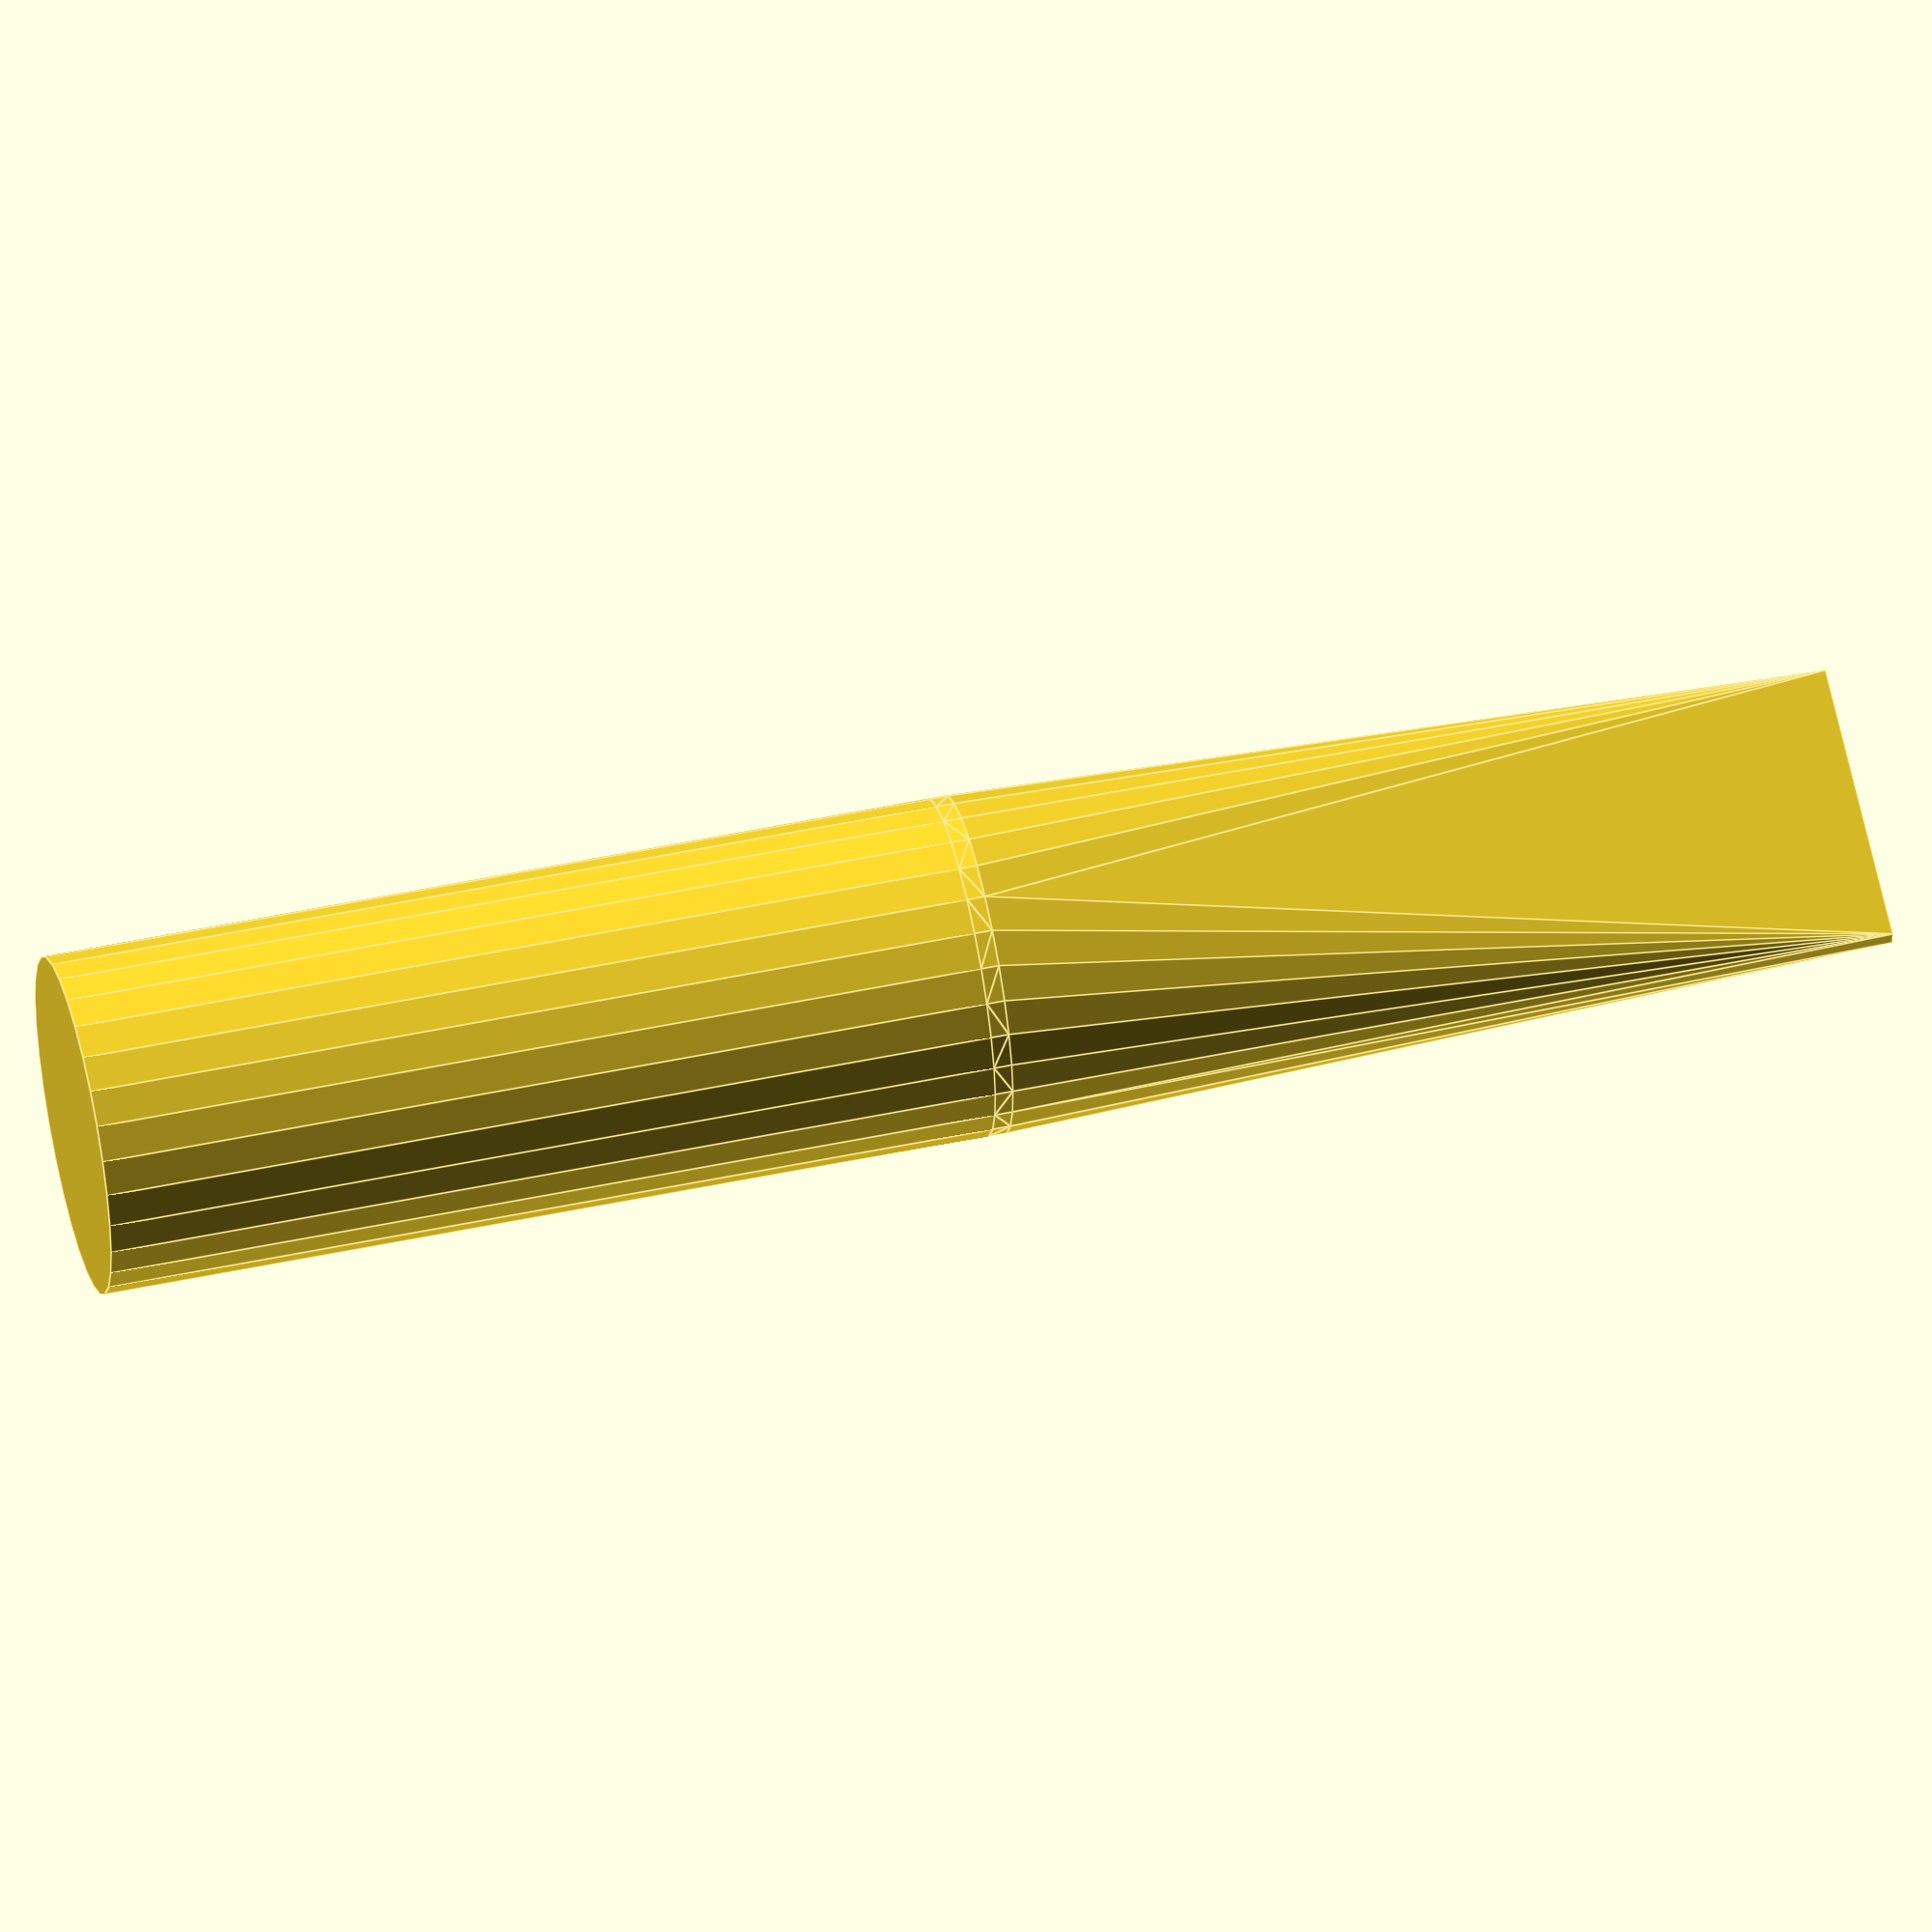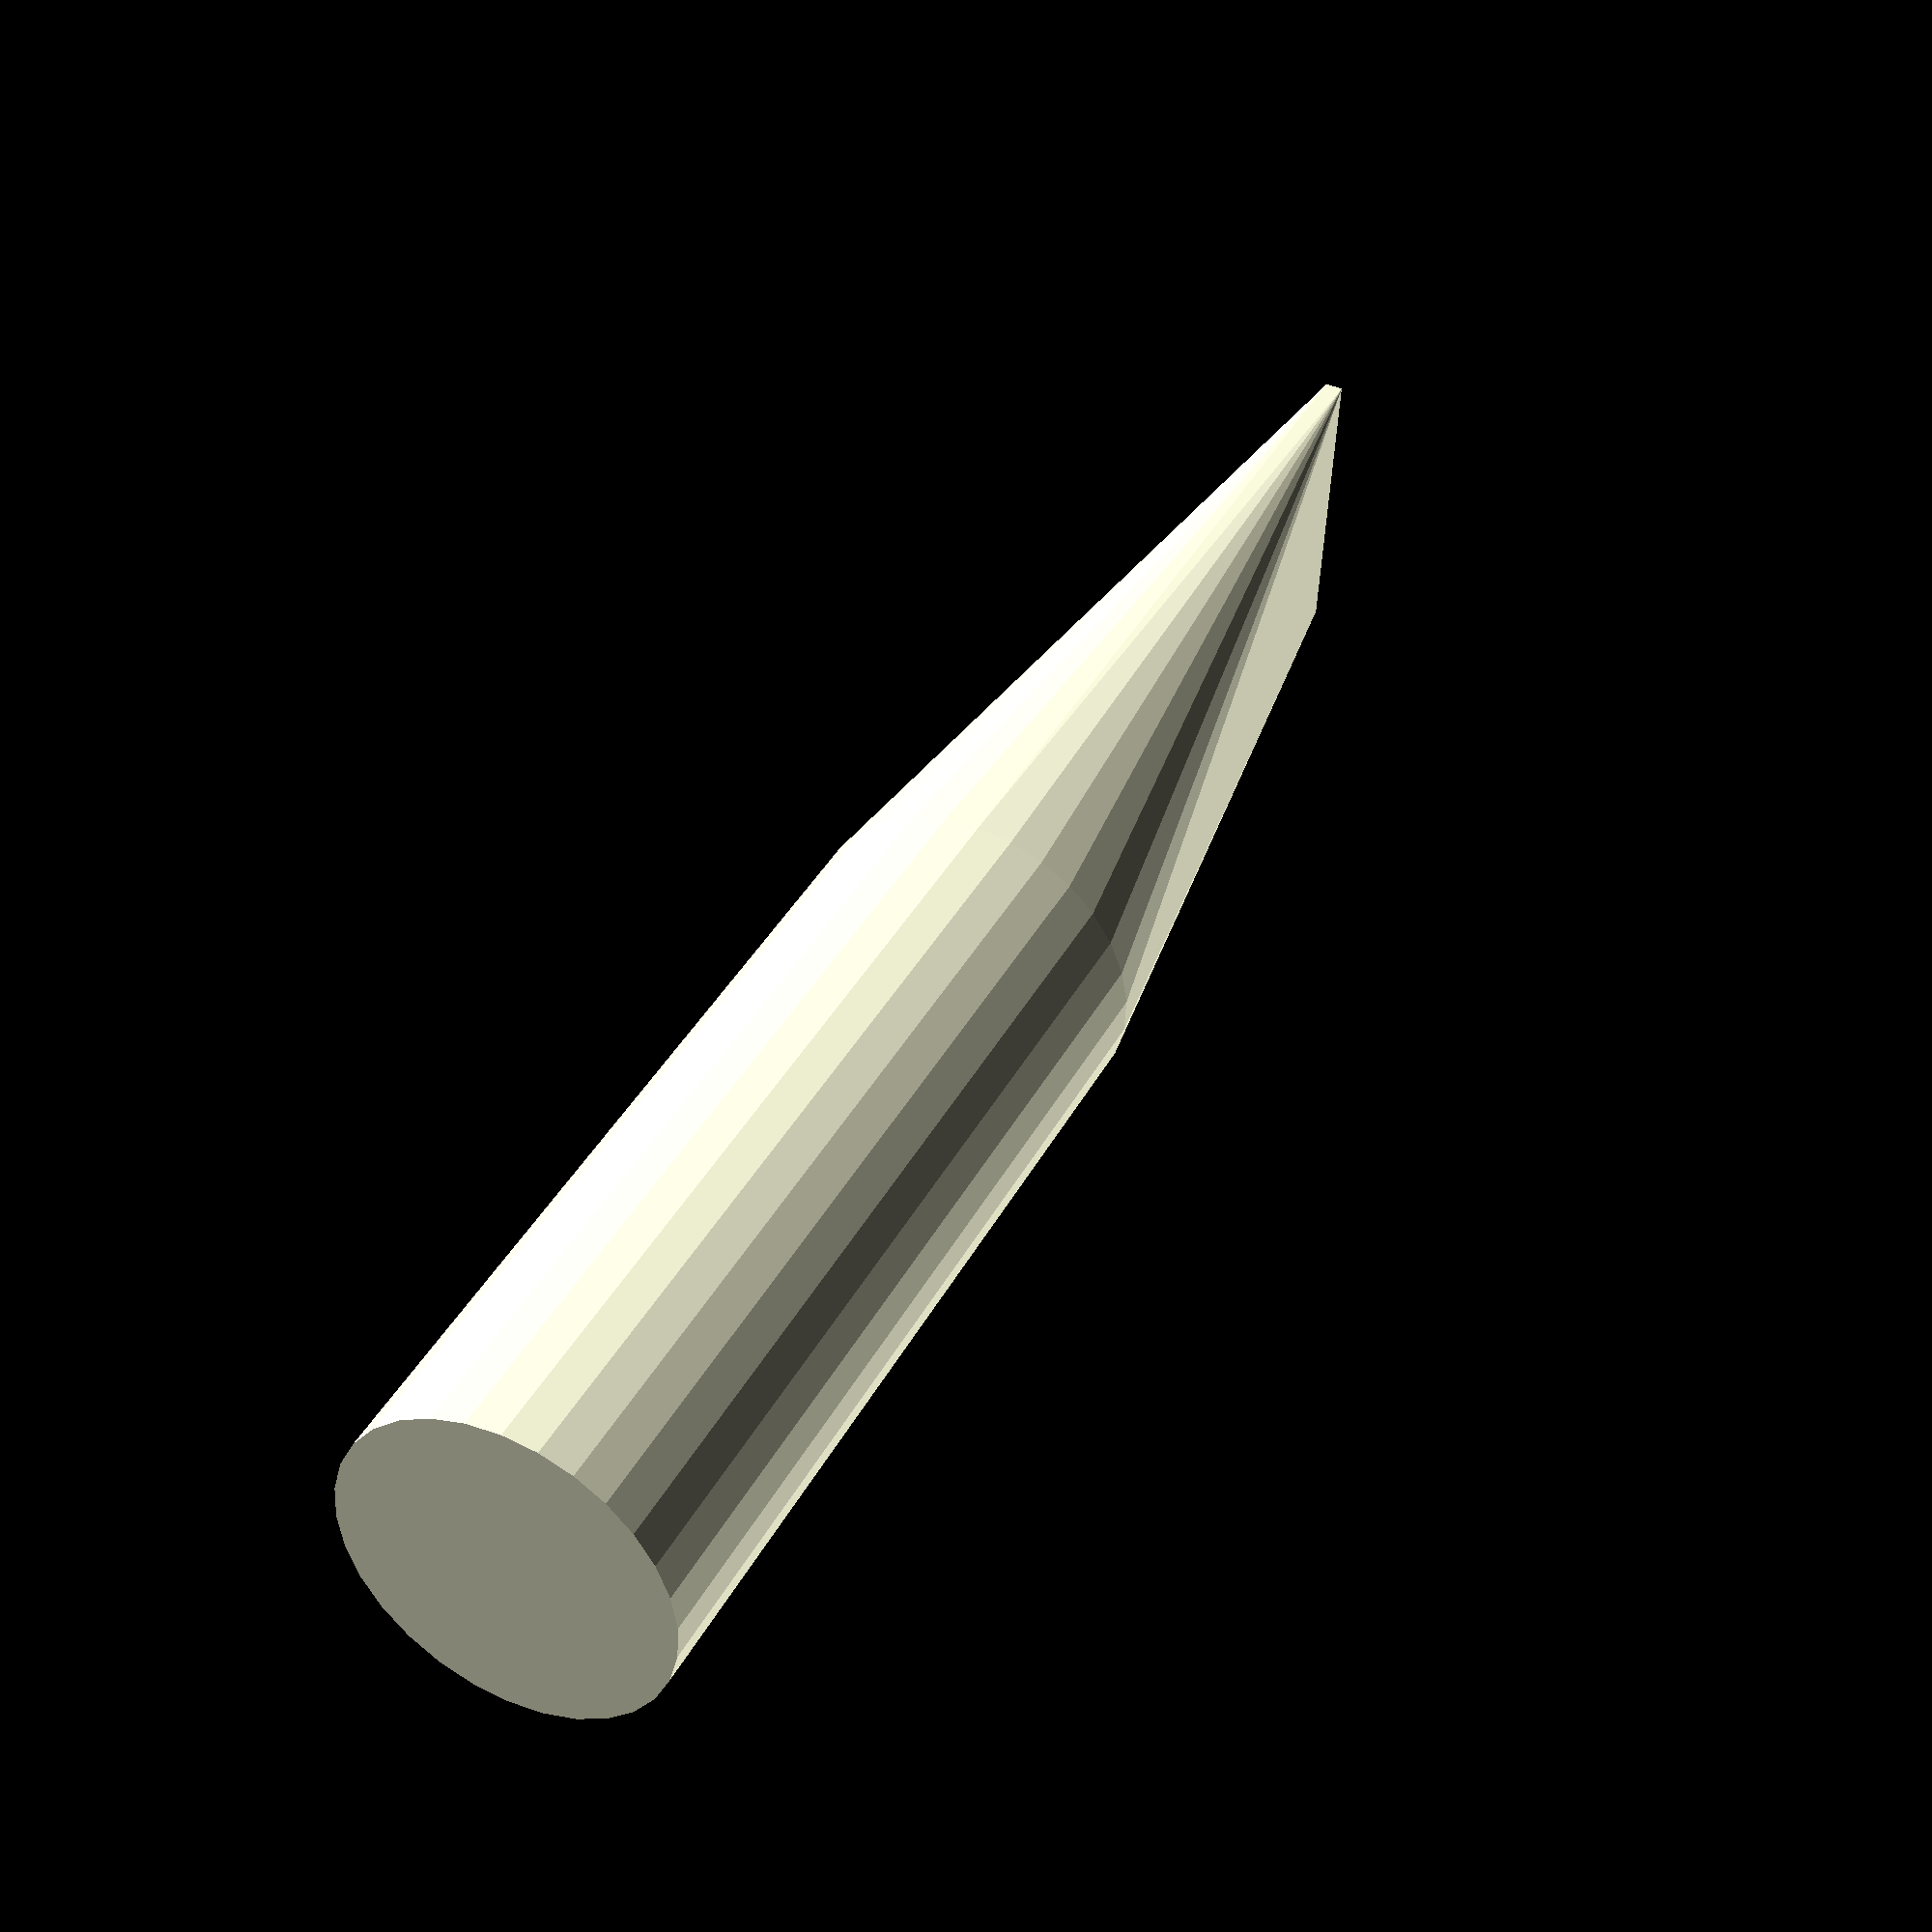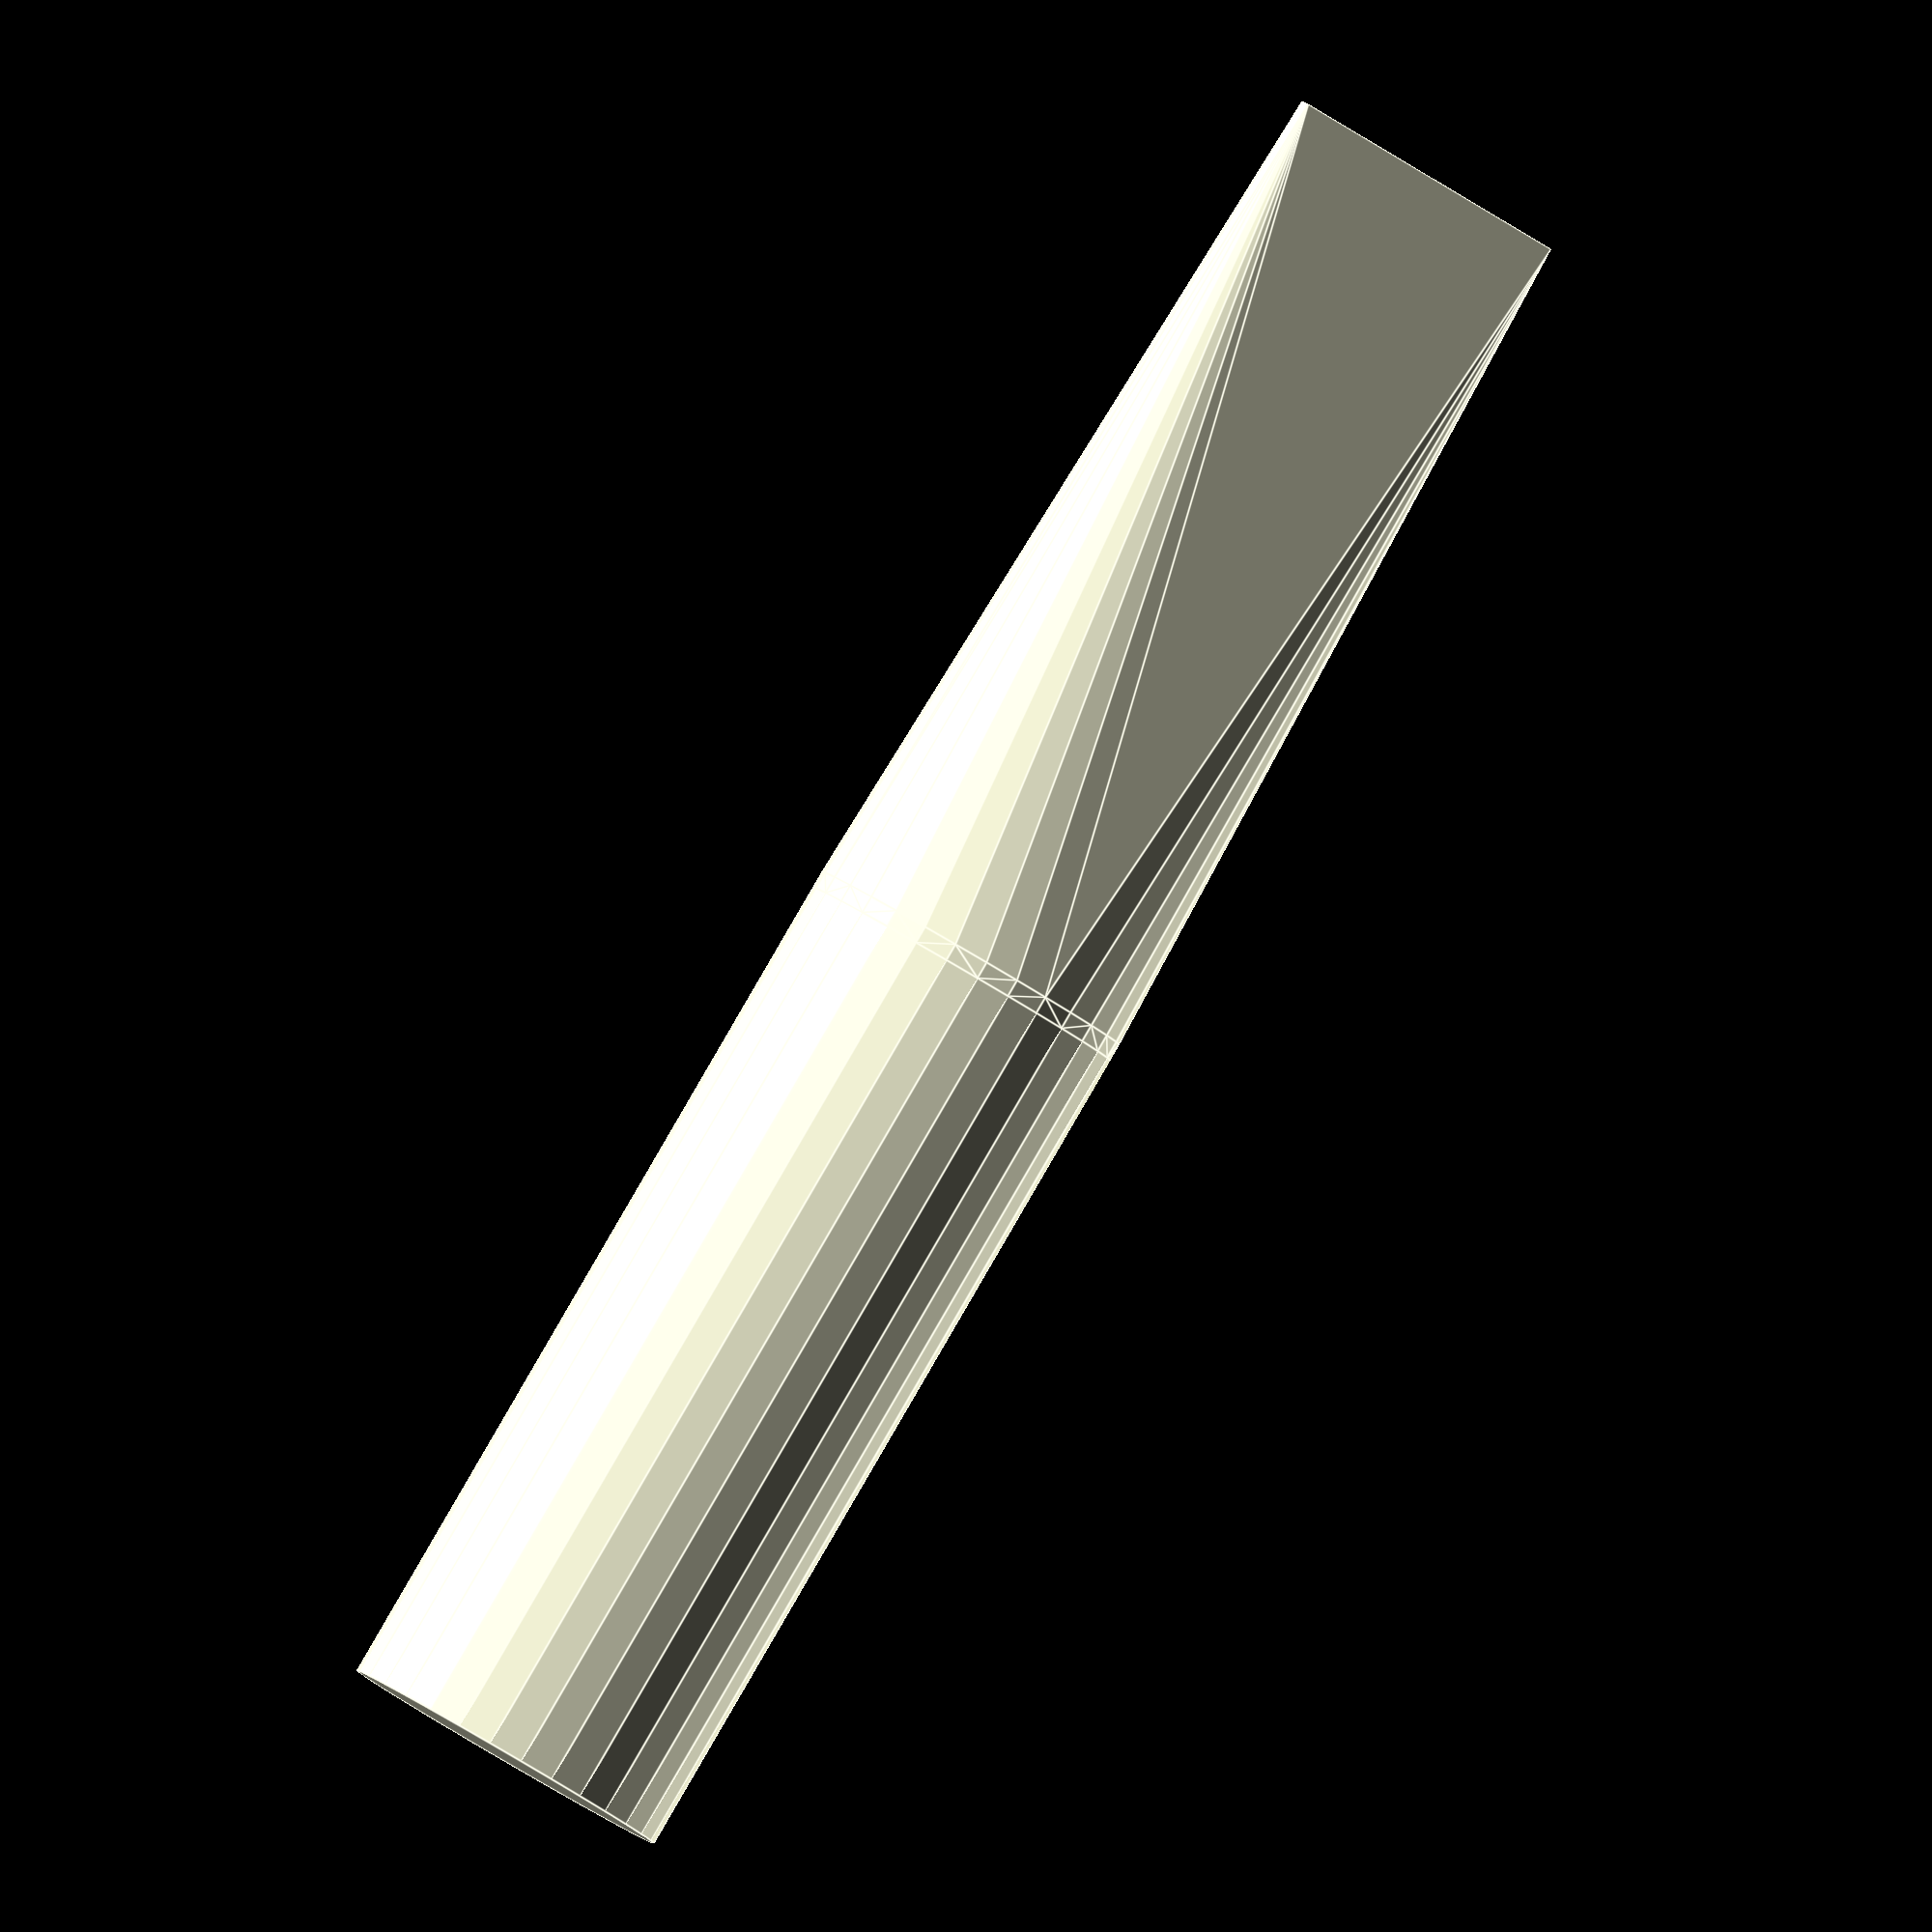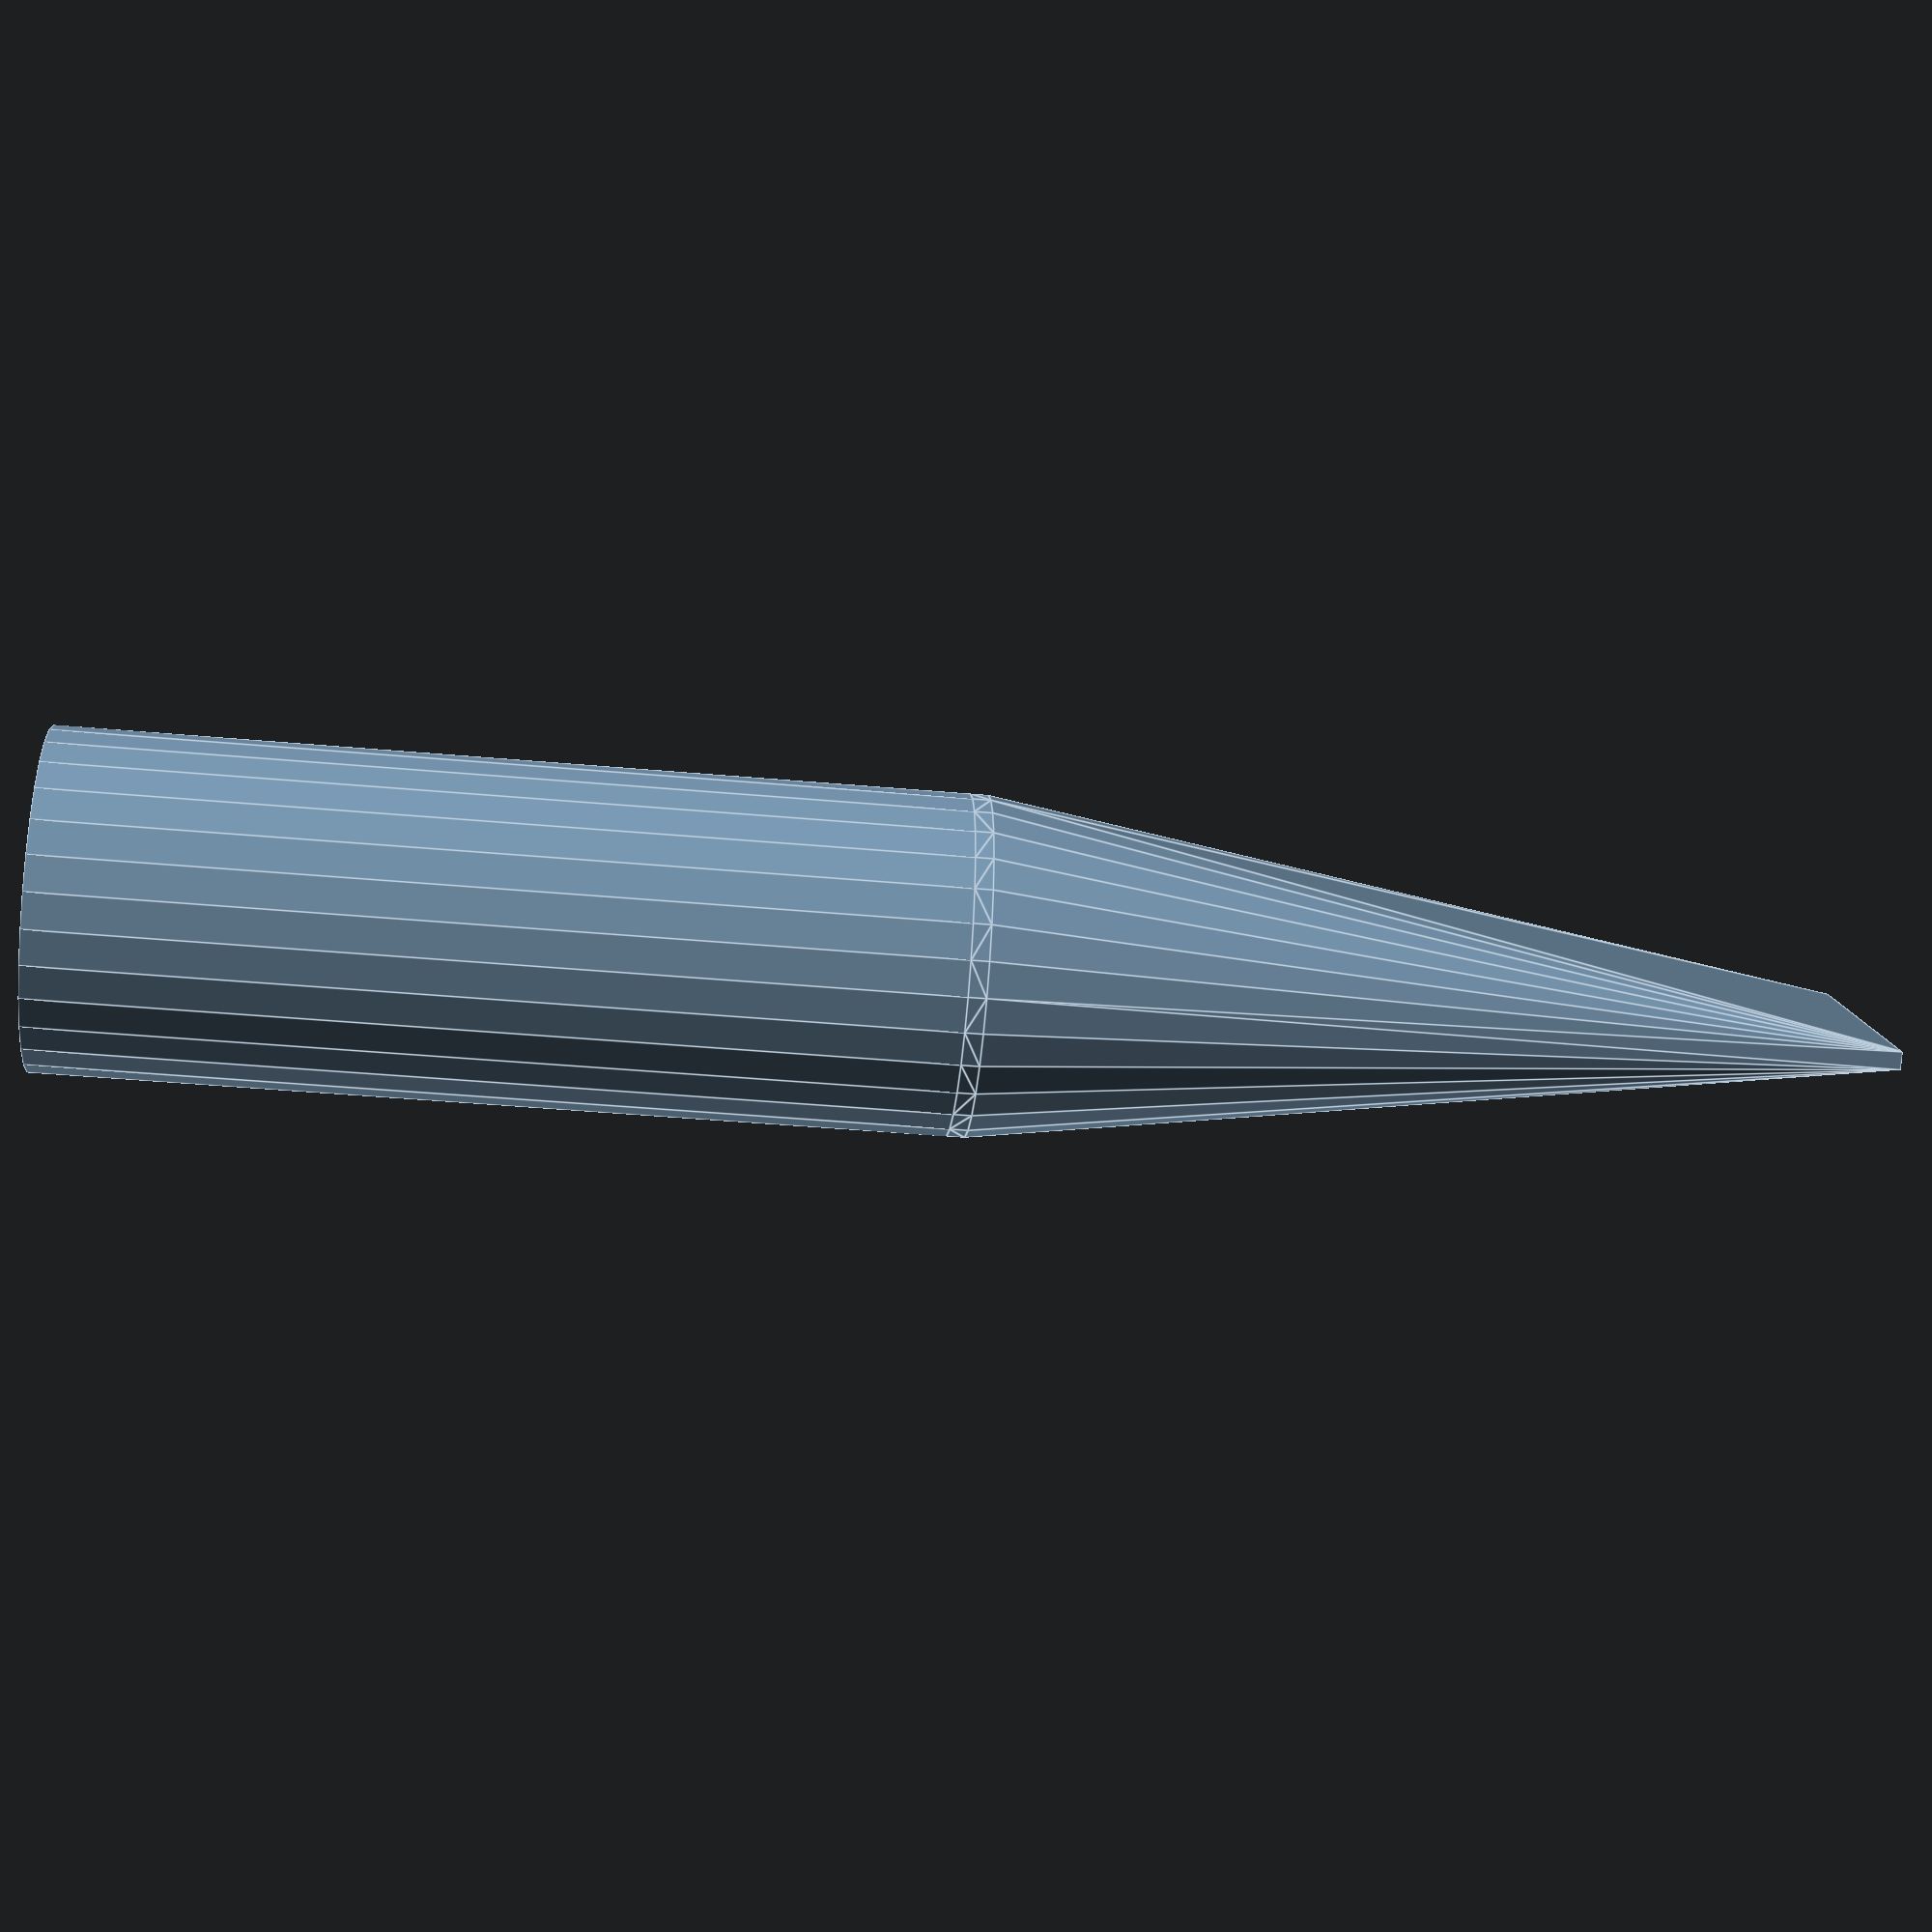
<openscad>
cylinder(r=0.95,h=5,$fn=30);
translate([0,0,5]) {
  hull() {
    cylinder(r=0.95,h=0.1,$fn=30);
    translate([-0.85,-0.05,5]) cube([1.7,0.1,0.1]);
  }
}
</openscad>
<views>
elev=128.1 azim=350.8 roll=282.8 proj=o view=edges
elev=320.2 azim=267.1 roll=206.0 proj=p view=wireframe
elev=91.7 azim=155.8 roll=329.8 proj=o view=edges
elev=222.5 azim=127.3 roll=276.1 proj=p view=edges
</views>
